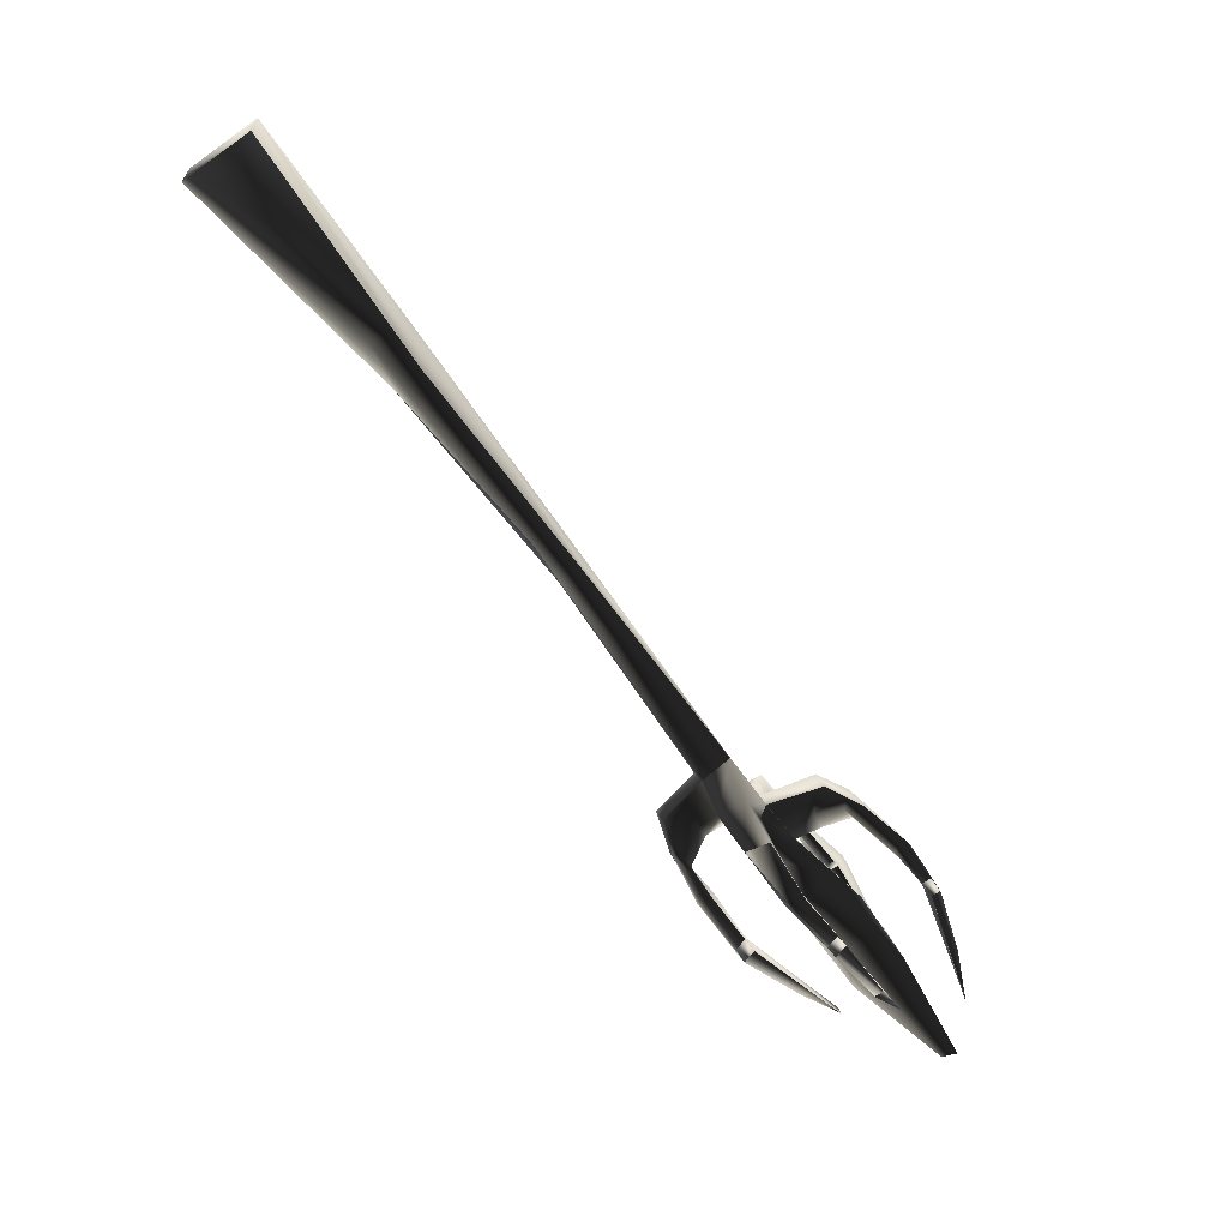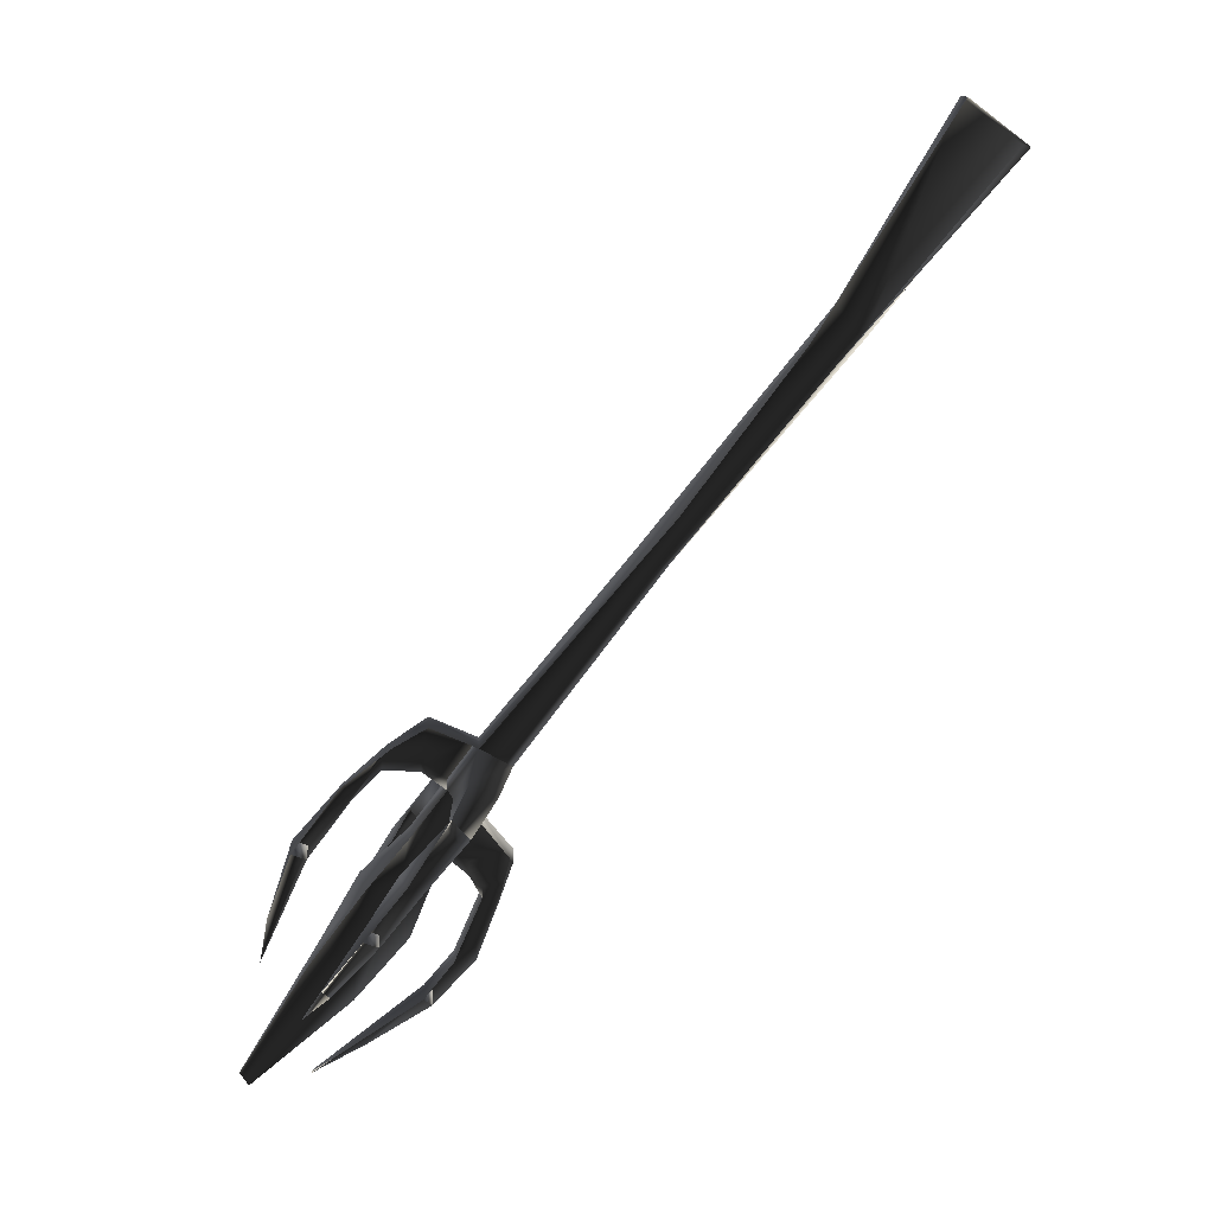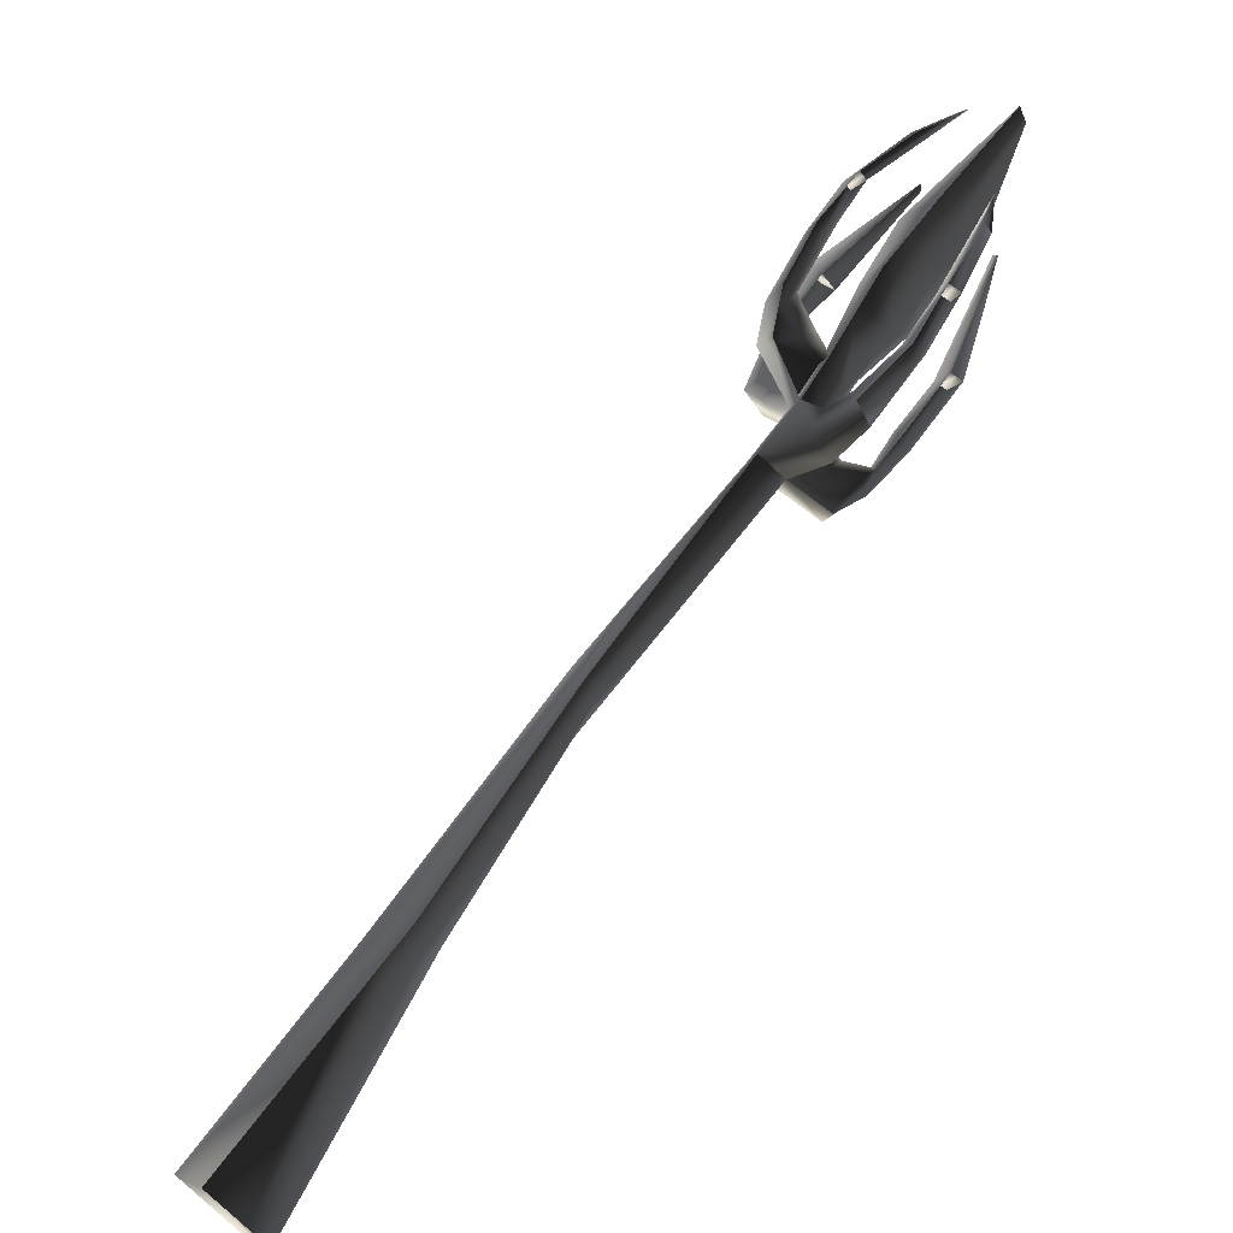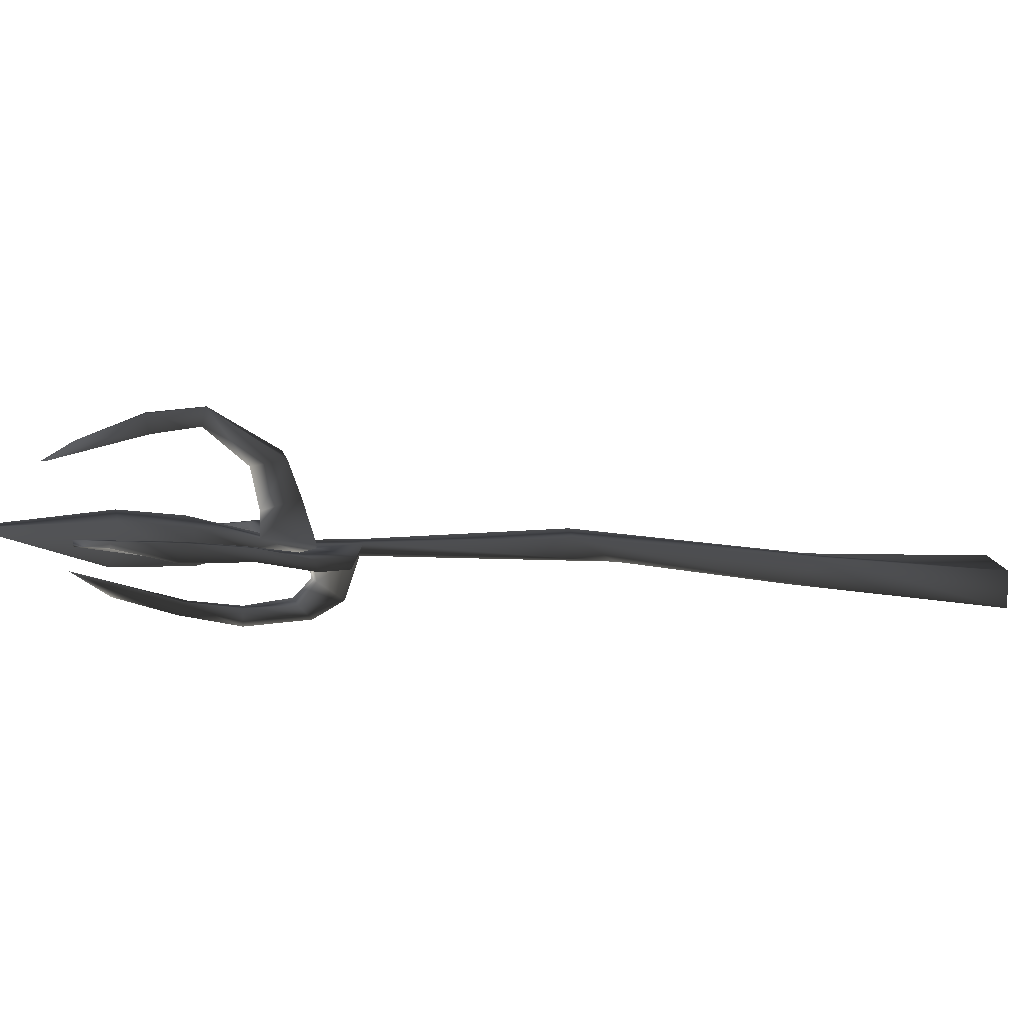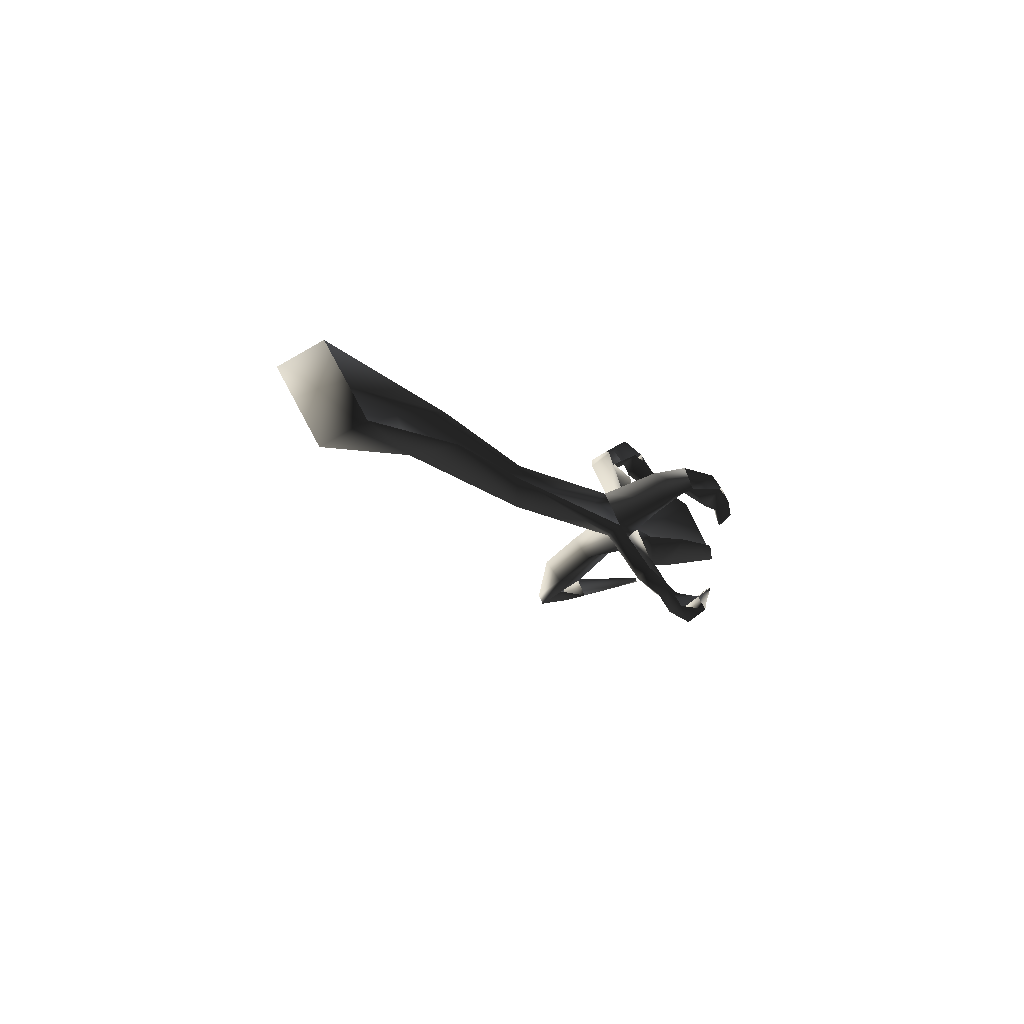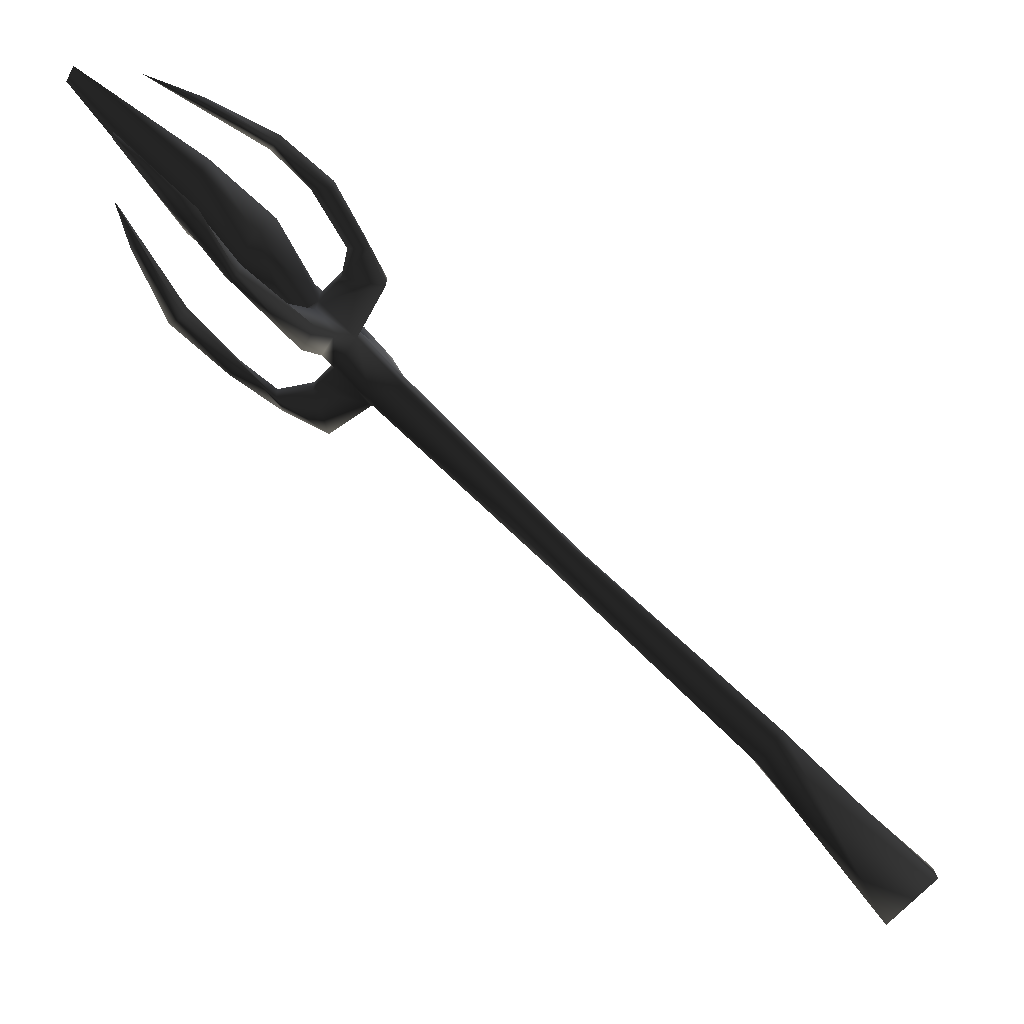
<metadata>
{"format":"obj","ext":"obj","renderer":"f3d","projection":"perspective","resolution":1024,"background":"white","views":[{"elev":-65.4,"azim":-99.9,"up":"+Y"},{"elev":-77.2,"azim":-171.7,"up":"+Y"},{"elev":4.6,"azim":-34.3,"up":"+Z"},{"elev":7.3,"azim":127.9,"up":"+Y"},{"elev":-55.2,"azim":-57.2,"up":"+Z"},{"elev":6.3,"azim":-178.3,"up":"+Z"}]}
</metadata>
<code>
o 2569
v 27 11 22
v 27 13 21
v 33 14 27
v 33 12 28
v 41 16 33
v 40 10 34
v 48 17 42
v 49 10 43
v 62 16 59
v 61 16 61
v 44 18 47
v 44 11 49
v 37 17 39
v 35 10 41
v 29 14 30
v 29 12 31
v 24 13 25
v 24 11 26
v 18 13 19
v 18 11 20
v 22 11 17
v 22 13 16
v -2 13 -6
v -5 14 -3
v -6 10 -4
v -34 9 -29
v -30 5 -27
v -56 8 -50
v -56 2 -50
v -49 7 -57
v -49 1 -57
v -31 9 -34
v -27 5 -30
v -8 9 -10
v 28 12 12
v 28 10 13
v 34 12 15
v 33 10 15
v 41 14 20
v 41 12 20
v 49 15 27
v 49 12 28
v 54 15 37
v 54 14 37
v 56 15 43
v 56 14 43
v 47 15 28
v 47 12 29
v 40 14 22
v 40 12 22
v 35 13 17
v 35 11 18
v 30 13 18
v 30 11 19
v 28 20 23
v 32 18 28
v 26 21 26
v 28 27 27
v 30 26 24
v 34 25 28
v 29 18 29
v 20 14 32
v 26 14 33
v 26 11 34
v 25 15 37
v 25 13 38
v 30 14 45
v 30 12 46
v 35 16 50
v 35 13 51
v 52 16 60
v 52 15 60
v 44 16 57
v 44 15 57
v 34 16 51
v 34 13 52
v 27 14 45
v 27 12 46
v 22 15 37
v 23 13 39
v 20 11 33
v 32 25 30
v 37 31 35
v 37 34 34
v 38 34 33
v 38 31 34
v 44 33 40
v 44 30 39
v 51 29 48
v 54 26 51
v 54 26 52
v 42 33 42
v 42 30 41
v 32 3 32
v 34 3 30
v 27 3 25
v 26 4 27
v 31 0 32
v 38 2 39
v 38 4 38
v 40 4 37
v 33 0 31
v 26 1 23
v 23 4 19
v 26 7 22
v 24 7 25
v 24 1 26
v 20 4 22
v 40 2 38
v 51 9 50
v 47 5 45
v 46 5 46
f 1 2 3
f 1 3 4
f 4 3 5
f 4 5 6
f 6 5 7
f 6 7 8
f 8 7 9
f 8 9 9
f 9 9 10
f 9 10 10
f 10 10 11
f 10 11 12
f 12 11 13
f 12 13 14
f 14 13 15
f 14 15 16
f 16 15 17
f 16 17 18
f 18 17 19
f 18 19 20
f 18 20 1
f 1 20 21
f 1 21 2
f 2 21 22
f 2 22 17
f 2 17 15
f 2 15 3
f 3 15 13
f 3 13 5
f 5 13 11
f 5 11 7
f 7 11 10
f 7 10 9
f 22 19 17
f 19 22 23
f 19 23 24
f 19 24 20
f 20 24 25
f 25 24 26
f 25 26 27
f 27 26 28
f 27 28 29
f 29 28 30
f 29 30 31
f 31 30 32
f 31 32 33
f 33 32 23
f 33 23 34
f 34 23 22
f 34 22 21
f 21 22 35
f 21 35 36
f 36 35 37
f 36 37 38
f 38 37 39
f 38 39 40
f 40 39 41
f 40 41 42
f 42 41 43
f 42 43 44
f 44 43 45
f 44 45 46
f 46 45 47
f 46 47 48
f 48 47 49
f 48 49 50
f 50 49 51
f 50 51 52
f 52 51 53
f 52 53 54
f 54 53 2
f 54 2 1
f 32 26 24
f 32 24 23
f 30 28 26
f 30 26 32
f 55 56 3
f 55 3 2
f 55 2 57
f 55 57 58
f 55 58 59
f 55 59 56
f 56 59 60
f 56 60 61
f 56 61 15
f 56 15 3
f 61 57 17
f 61 17 15
f 15 17 62
f 15 62 63
f 15 63 16
f 16 63 64
f 64 63 65
f 64 65 66
f 66 65 67
f 66 67 68
f 68 67 69
f 68 69 70
f 70 69 71
f 70 71 72
f 72 71 73
f 72 73 74
f 74 73 75
f 74 75 76
f 76 75 77
f 76 77 78
f 78 77 79
f 78 79 80
f 80 79 62
f 80 62 81
f 81 62 17
f 81 17 18
f 57 2 17
f 60 82 61
f 61 82 57
f 57 82 58
f 58 82 83
f 58 83 84
f 58 84 59
f 59 84 85
f 59 85 60
f 60 85 86
f 86 85 87
f 86 87 88
f 88 87 89
f 88 89 90
f 90 89 91
f 91 89 92
f 91 92 93
f 93 92 84
f 93 84 83
f 92 87 85
f 92 85 84
f 89 89 87
f 89 87 92
f 92 87 88
f 92 88 93
f 89 89 91
f 94 95 96
f 94 96 97
f 94 97 98
f 94 98 99
f 94 99 100
f 94 100 95
f 95 100 101
f 95 101 102
f 95 102 103
f 95 103 96
f 96 103 104
f 96 104 105
f 96 105 97
f 97 105 106
f 97 106 107
f 97 107 98
f 108 106 18
f 108 18 20
f 108 20 104
f 108 104 103
f 108 103 107
f 108 107 106
f 105 104 21
f 105 21 1
f 105 1 106
f 106 1 18
f 104 20 21
f 101 109 102
f 109 101 110
f 109 110 111
f 111 110 112
f 112 110 100
f 112 100 99
f 99 100 109
f 109 100 101
f 101 100 110
f 101 110 110
f 110 110 112
f 77 67 65
f 77 65 79
f 79 65 63
f 79 63 62
f 75 69 67
f 75 67 77
f 73 71 69
f 73 69 75
f 75 69 76
f 76 69 70
f 49 39 37
f 49 37 51
f 51 37 35
f 51 35 53
f 53 35 22
f 53 22 2
f 47 41 39
f 47 39 49
f 45 43 41
f 45 41 47
f 47 41 48
f 48 41 42

</code>
